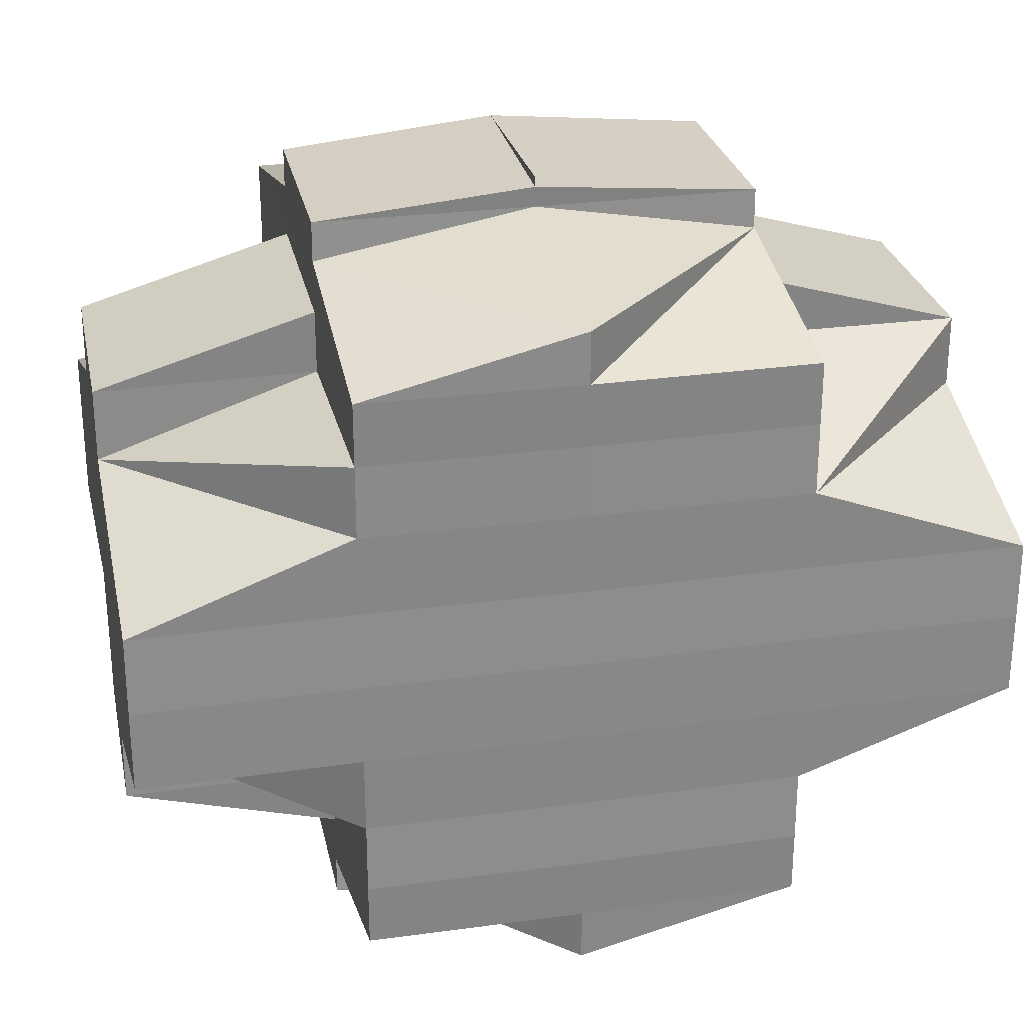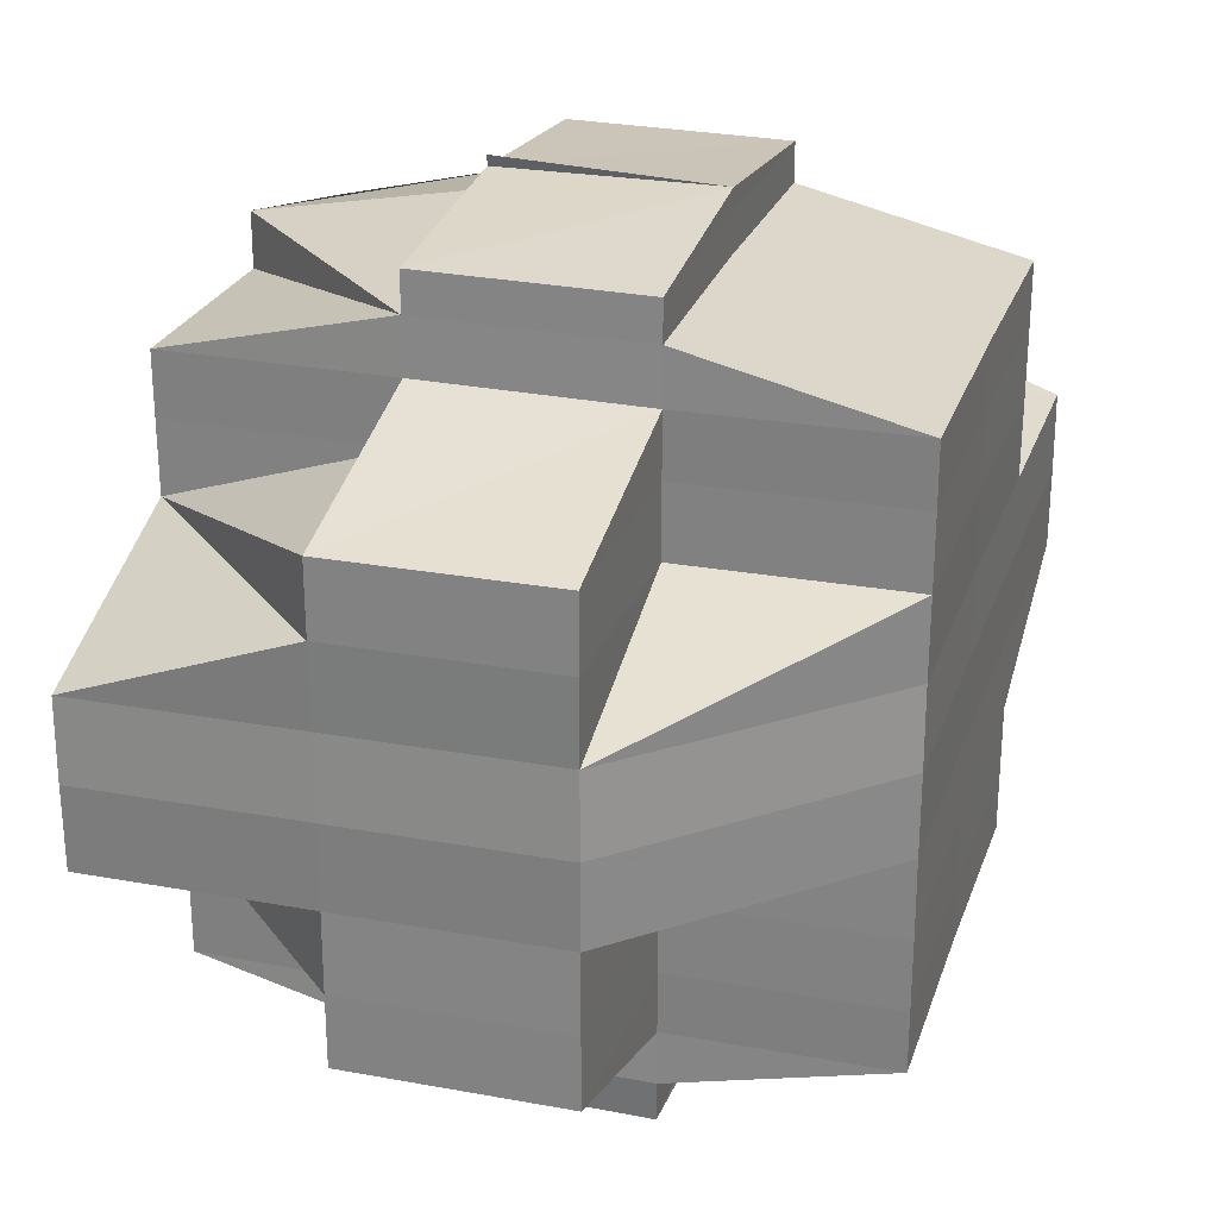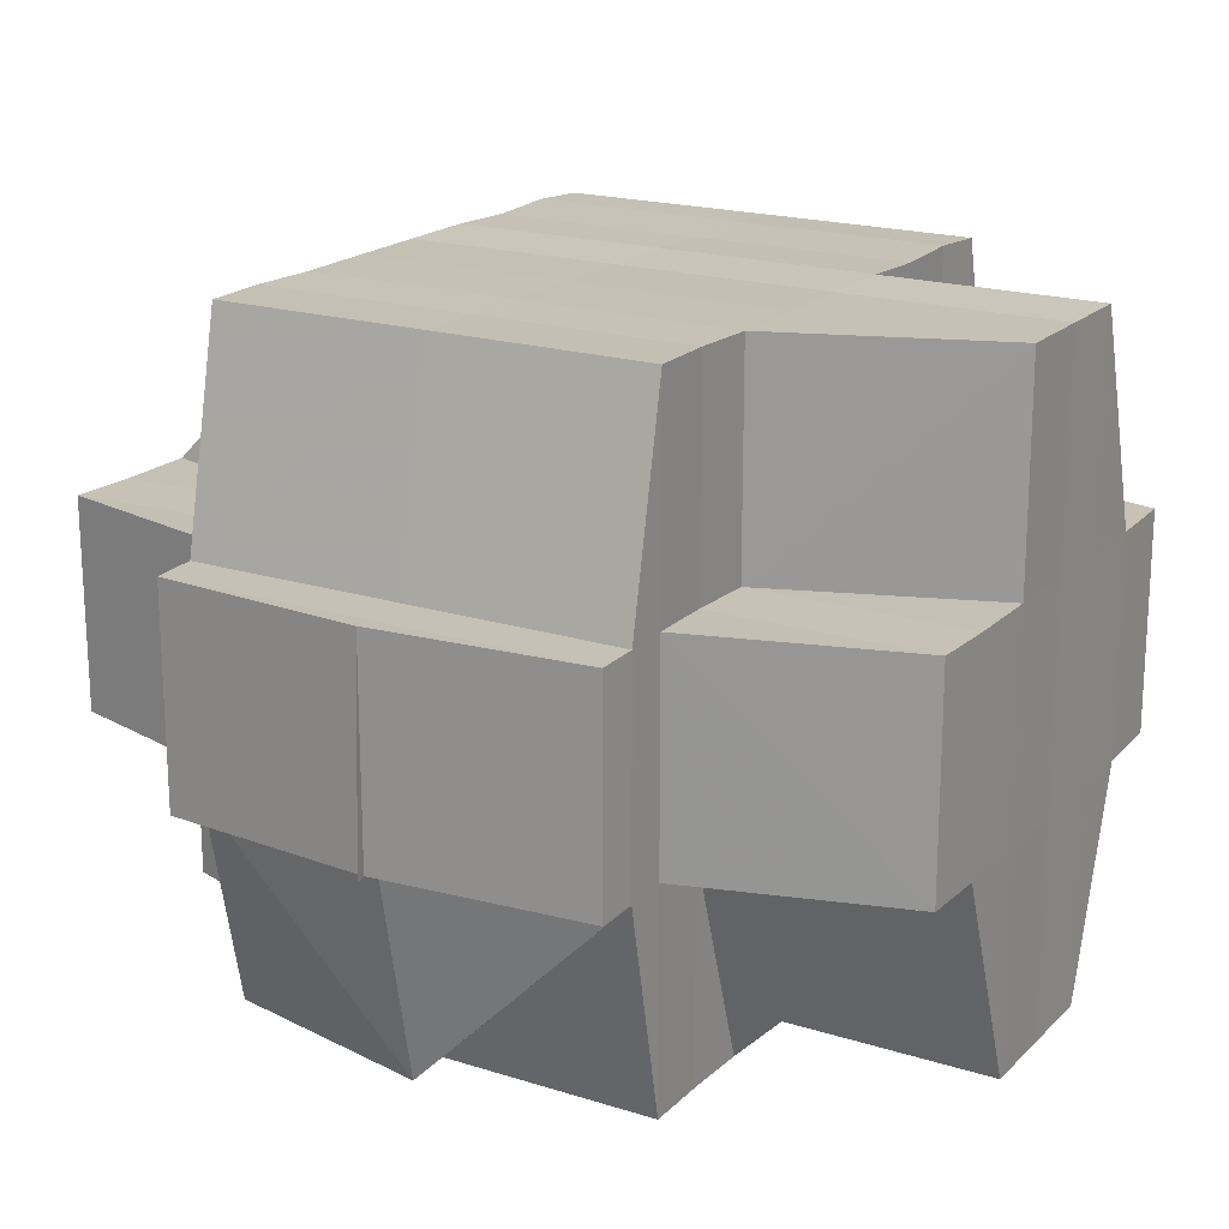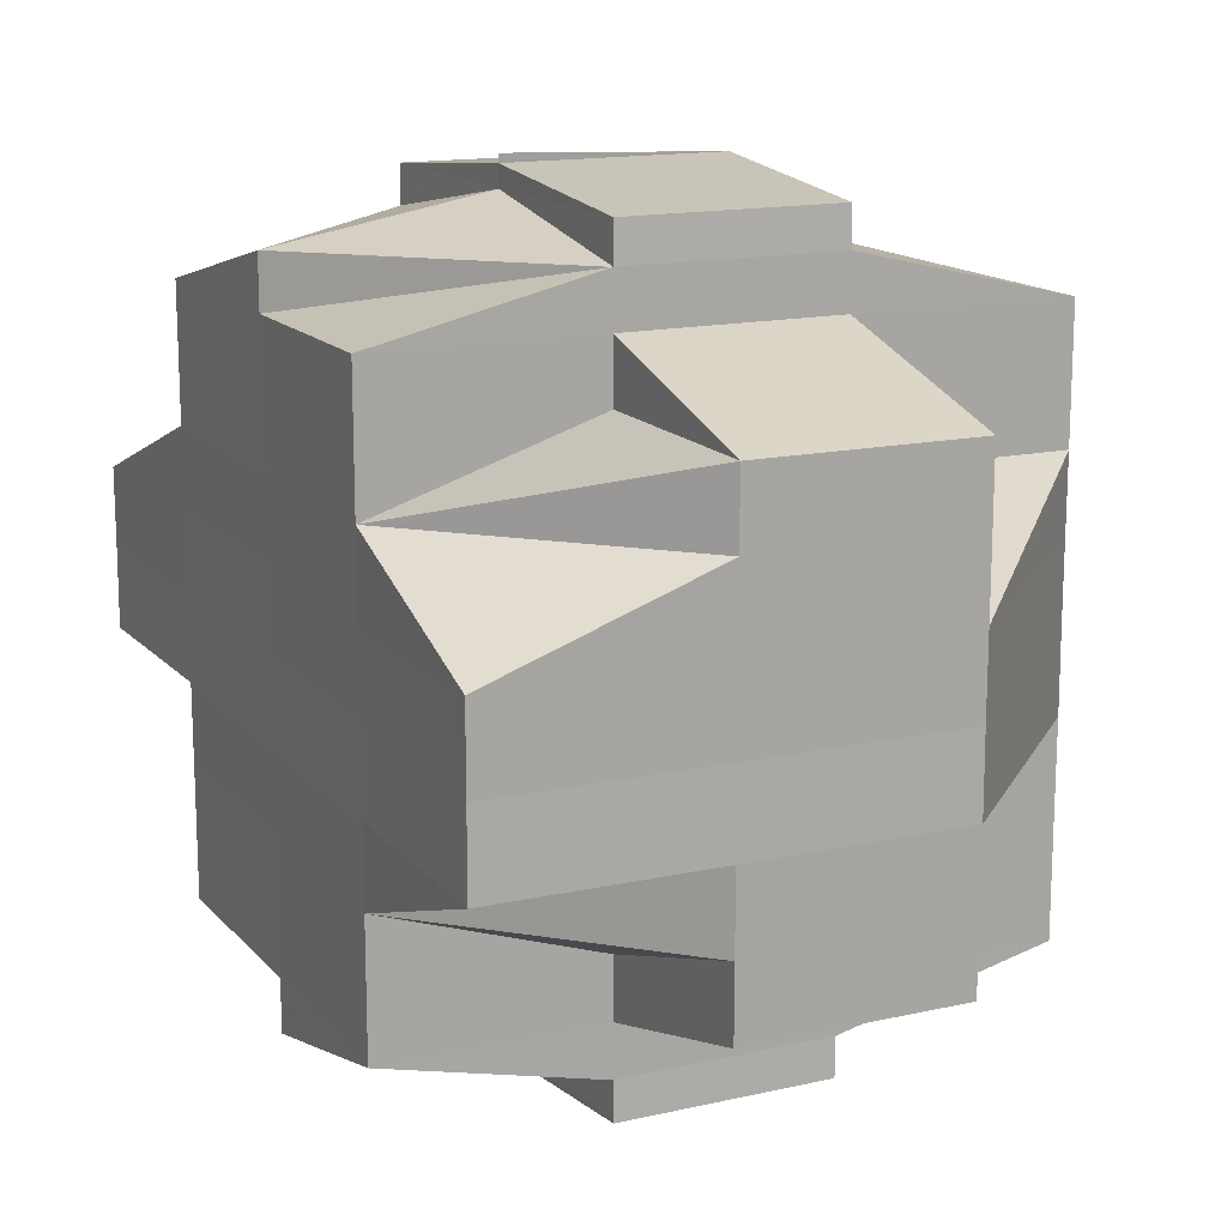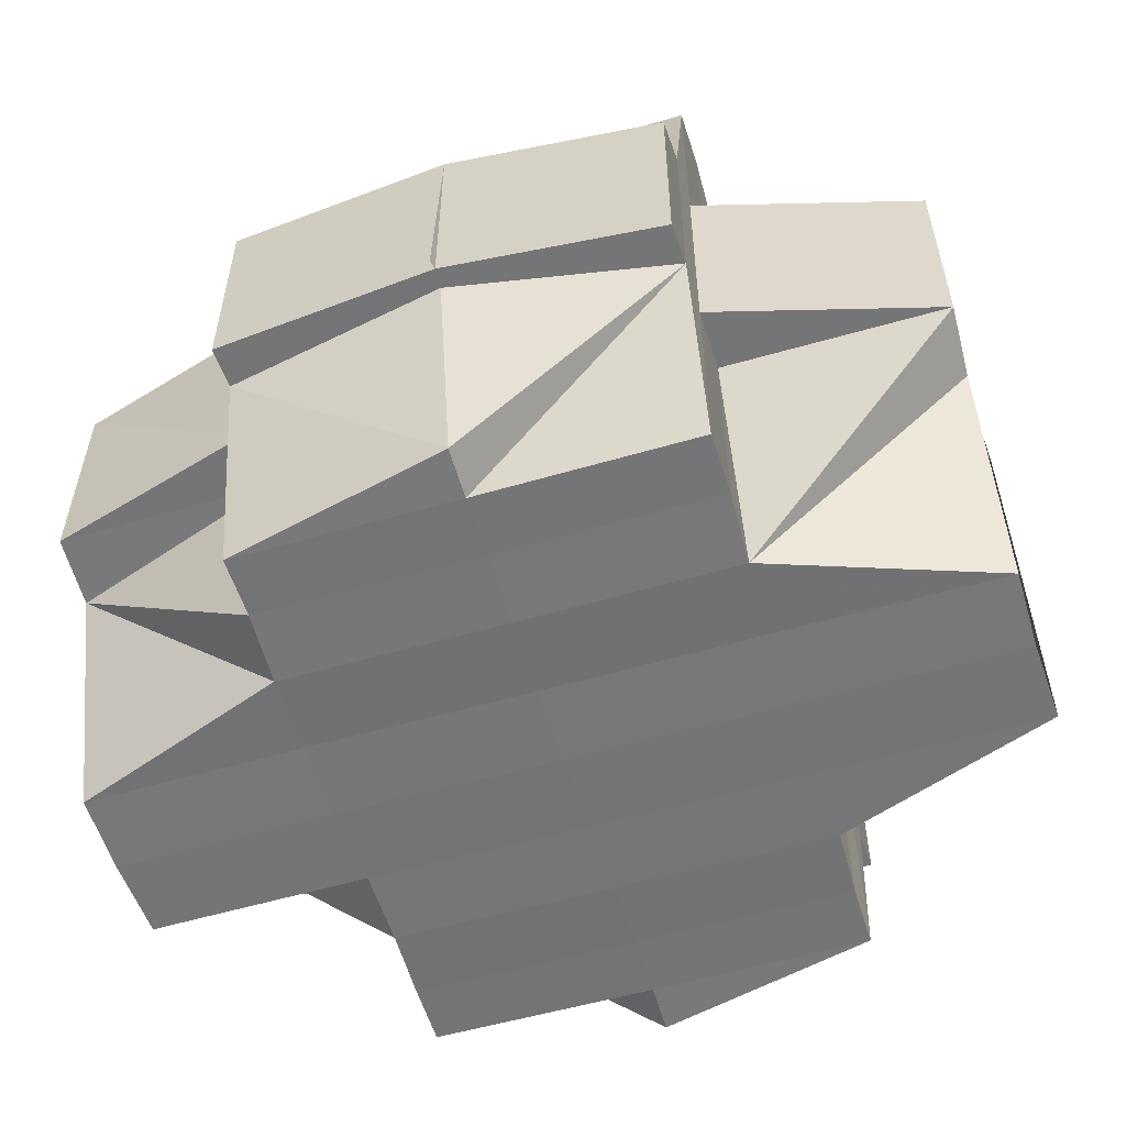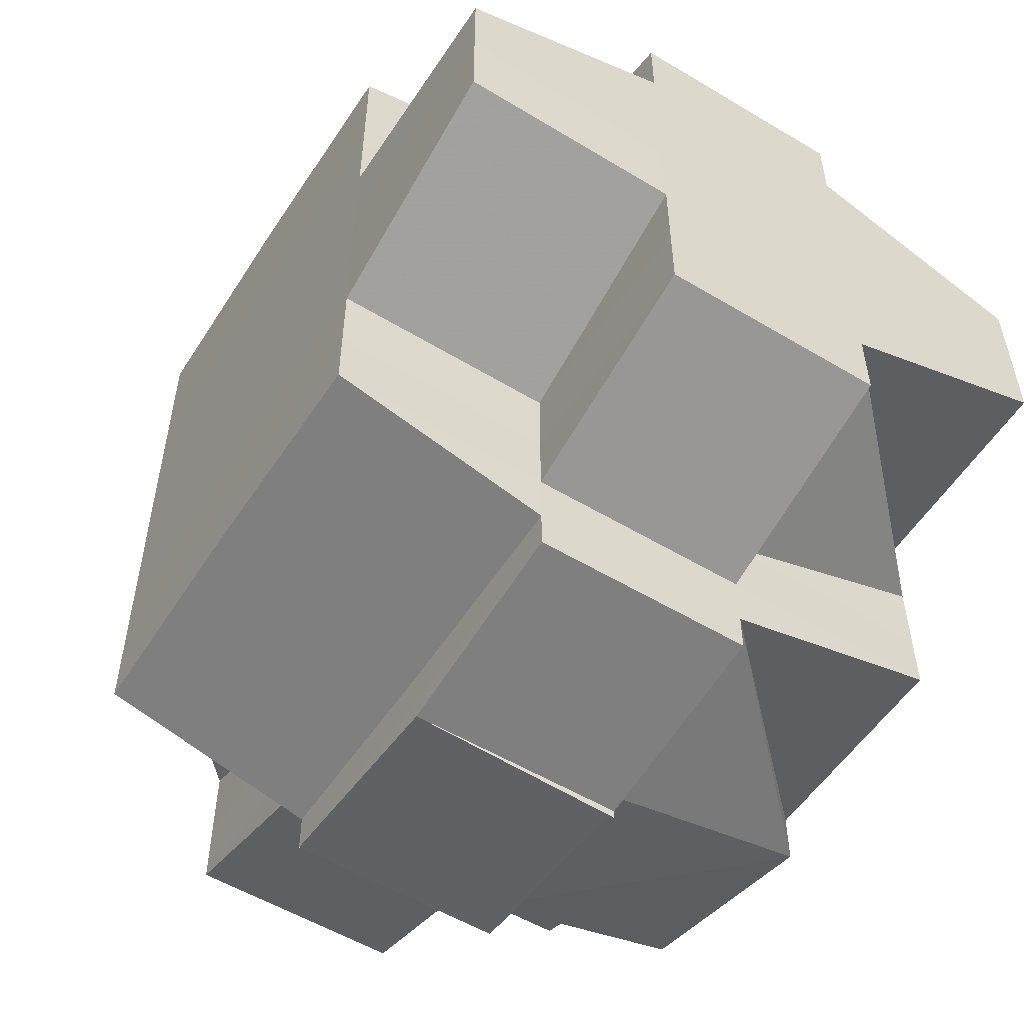
<metadata>
{"format":"obj","ext":"obj","renderer":"f3d","projection":"perspective","resolution":1024,"background":"white","views":[{"elev":27.2,"azim":-12.3,"up":"+Z"},{"elev":25.8,"azim":106.8,"up":"+Z"},{"elev":18.9,"azim":-149.6,"up":"+Y"},{"elev":14.8,"azim":64.3,"up":"+Z"},{"elev":-56.6,"azim":16.9,"up":"+Y"},{"elev":-54.5,"azim":-122.5,"up":"+Z"}]}
</metadata>
<code>
o 297
v 2161 1871 11.19
v 2161 1871 11.19
v 2161 1871 11.19
v 2161 1871 11.19
v 2161 1871 11.19
v 2161 1871 11.19
v 2161 1871 11.19
v 2161 1871 11.19
v 2161 1871 11.19
v 2161 1871 11.19
v 2161 1871 11.19
v 2161 1871 11.19
v 2161 1871 11.19
v 2161 1871 11.19
v 2161 1871 11.19
v 2161 1871 11.19
v 2161 1871 11.19
v 2161 1871 11.19
v 2161 1871 11.19
v 2161 1871 11.19
v 2161 1871 11.19
v 2161 1871 11.19
v 2161 1871 11.18
v 2161 1871 11.19
v 2161 1871 11.19
v 2161 1871 11.19
v 2161 1871 11.19
v 2161 1871 11.18
v 2161 1871 11.18
v 2161 1871 11.18
v 2161 1871 11.18
v 2161 1871 11.18
v 2161 1871 11.18
v 2161 1871 11.18
v 2161 1871 11.18
v 2161 1871 11.18
v 2161 1871 11.18
v 2161 1871 11.19
v 2161 1871 11.18
v 2161 1871 11.19
v 2161 1871 11.18
v 2161 1871 11.18
v 2161 1871 11.18
v 2161 1871 11.18
v 2161 1871 11.17
v 2161 1871 11.18
v 2161 1871 11.19
v 2161 1871 11.19
v 2161 1871 11.18
v 2161 1871 11.18
v 2161 1871 11.18
v 2161 1871 11.18
v 2161 1871 11.18
v 2161 1871 11.17
v 2161 1871 11.18
v 2161 1871 11.17
v 2161 1871 11.18
v 2161 1871 11.18
v 2161 1871 11.18
v 2161 1871 11.18
v 2161 1871 11.18
v 2161 1871 11.18
v 2161 1871 11.18
v 2161 1871 11.17
v 2161 1871 11.18
v 2161 1871 11.18
v 2161 1871 11.18
v 2161 1871 11.18
v 2161 1871 11.18
v 2161 1871 11.18
v 2161 1871 11.18
v 2161 1871 11.19
v 2161 1871 11.19
v 2161 1871 11.19
v 2161 1871 11.19
v 2161 1871 11.19
v 2161 1871 11.19
v 2161 1871 11.19
v 2161 1871 11.19
v 2161 1871 11.19
v 2161 1871 11.19
v 2161 1871 11.18
v 2161 1871 11.18
v 2161 1871 11.18
v 2161 1871 11.18
v 2161 1871 11.18
v 2161 1871 11.19
v 2161 1871 11.18
v 2161 1871 11.18
v 2161 1871 11.18
v 2161 1871 11.18
v 2161 1871 11.18
v 2161 1871 11.18
v 2161 1871 11.18
v 2161 1871 11.18
v 2161 1871 11.18
v 2161 1871 11.18
v 2161 1871 11.18
v 2161 1871 11.18
v 2161 1871 11.18
v 2161 1871 11.17
v 2161 1871 11.18
v 2161 1871 11.18
v 2161 1871 11.18
v 2161 1871 11.18
v 2161 1871 11.18
v 2161 1871 11.18
v 2161 1871 11.17
v 2161 1871 11.17
v 2161 1871 11.18
v 2161 1871 11.18
v 2161 1871 11.18
v 2161 1871 11.18
v 2161 1871 11.18
v 2161 1871 11.18
v 2161 1871 11.18
v 2161 1871 11.18
v 2161 1871 11.17
v 2161 1871 11.17
v 2161 1871 11.17
v 2161 1871 11.17
v 2161 1871 11.17
v 2161 1871 11.17
v 2161 1871 11.17
v 2161 1871 11.17
v 2161 1871 11.18
v 2161 1871 11.17
v 2161 1871 11.17
v 2161 1871 11.17
v 2161 1871 11.18
v 2161 1871 11.18
v 2161 1871 11.17
v 2161 1871 11.17
v 2161 1871 11.17
v 2161 1871 11.17
v 2161 1871 11.17
v 2161 1871 11.17
v 2161 1871 11.16
v 2161 1871 11.17
v 2161 1871 11.16
v 2161 1871 11.16
v 2161 1871 11.16
v 2161 1871 11.16
v 2161 1871 11.16
v 2161 1871 11.16
v 2161 1871 11.16
v 2161 1871 11.16
v 2161 1871 11.16
v 2161 1871 11.16
v 2161 1871 11.16
v 2161 1871 11.16
v 2161 1871 11.17
v 2161 1871 11.17
v 2161 1871 11.16
v 2161 1871 11.16
v 2161 1871 11.16
v 2161 1871 11.16
v 2161 1871 11.16
v 2161 1871 11.16
v 2161 1871 11.16
v 2161 1871 11.16
v 2161 1871 11.17
v 2161 1871 11.16
v 2161 1871 11.16
v 2161 1871 11.16
v 2161 1871 11.16
v 2161 1871 11.16
v 2161 1871 11.17
v 2161 1871 11.15
v 2161 1871 11.16
v 2161 1871 11.16
v 2161 1871 11.16
v 2161 1871 11.16
v 2161 1871 11.16
v 2161 1871 11.15
v 2161 1871 11.15
v 2161 1871 11.15
v 2161 1871 11.15
v 2161 1871 11.17
v 2161 1871 11.17
v 2161 1871 11.16
v 2161 1871 11.16
v 2161 1871 11.15
v 2161 1871 11.17
v 2161 1871 11.17
v 2161 1871 11.17
v 2161 1871 11.17
v 2161 1871 11.17
v 2161 1871 11.16
v 2161 1871 11.17
v 2161 1871 11.16
v 2161 1871 11.16
v 2161 1871 11.16
v 2161 1871 11.16
v 2161 1871 11.17
v 2161 1871 11.17
v 2161 1871 11.17
v 2161 1871 11.17
v 2161 1871 11.17
v 2161 1871 11.17
v 2161 1871 11.17
v 2161 1871 11.17
v 2161 1871 11.18
v 2161 1871 11.18
v 2161 1871 11.18
v 2161 1871 11.18
v 2161 1871 11.18
v 2161 1871 11.18
v 2161 1871 11.18
v 2161 1871 11.18
v 2161 1871 11.18
v 2161 1871 11.18
v 2161 1871 11.18
v 2161 1871 11.18
v 2161 1871 11.18
v 2161 1871 11.18
v 2161 1871 11.18
v 2161 1871 11.18
v 2161 1871 11.18
v 2161 1871 11.18
v 2161 1871 11.19
v 2161 1871 11.18
v 2161 1871 11.18
v 2161 1871 11.18
v 2161 1871 11.18
v 2161 1871 11.18
v 2161 1871 11.17
v 2161 1871 11.17
v 2161 1871 11.17
v 2161 1871 11.17
v 2161 1871 11.17
v 2161 1871 11.16
v 2161 1871 11.16
v 2161 1871 11.16
v 2161 1871 11.17
v 2161 1871 11.16
v 2161 1871 11.16
v 2161 1871 11.16
v 2161 1871 11.16
v 2161 1871 11.15
v 2161 1871 11.16
v 2161 1871 11.15
v 2161 1871 11.15
v 2161 1871 11.15
v 2161 1871 11.15
v 2161 1871 11.15
v 2161 1871 11.15
v 2161 1871 11.15
v 2161 1871 11.15
v 2161 1871 11.15
v 2161 1871 11.15
v 2161 1871 11.15
v 2161 1871 11.15
v 2161 1871 11.15
v 2161 1871 11.15
v 2161 1871 11.15
v 2161 1871 11.15
v 2161 1871 11.15
v 2161 1871 11.15
v 2161 1871 11.15
v 2161 1871 11.15
v 2161 1871 11.15
v 2161 1871 11.15
v 2161 1871 11.15
v 2161 1871 11.15
v 2161 1871 11.15
v 2161 1871 11.15
v 2161 1871 11.15
v 2161 1871 11.15
v 2161 1871 11.15
v 2161 1871 11.16
v 2161 1871 11.15
v 2161 1871 11.16
v 2161 1871 11.16
v 2161 1871 11.16
v 2161 1871 11.16
v 2161 1871 11.16
v 2161 1871 11.16
v 2161 1871 11.16
v 2161 1871 11.16
v 2161 1871 11.16
v 2161 1871 11.16
v 2161 1871 11.16
v 2161 1871 11.16
v 2161 1871 11.16
v 2161 1871 11.16
v 2161 1871 11.16
v 2161 1871 11.17
v 2161 1871 11.16
v 2161 1871 11.17
v 2161 1871 11.16
v 2161 1871 11.17
v 2161 1871 11.16
v 2161 1871 11.16
v 2161 1871 11.16
v 2161 1871 11.16
v 2161 1871 11.16
v 2161 1871 11.16
v 2161 1871 11.16
v 2161 1871 11.16
v 2161 1871 11.16
v 2161 1871 11.16
v 2161 1871 11.17
v 2161 1871 11.17
v 2161 1871 11.17
v 2161 1871 11.17
v 2161 1871 11.17
v 2161 1871 11.16
v 2161 1871 11.17
v 2161 1871 11.17
v 2161 1871 11.17
v 2161 1871 11.18
v 2161 1871 11.16
v 2161 1871 11.16
v 2161 1871 11.16
v 2161 1871 11.16
v 2161 1871 11.16
v 2161 1871 11.16
v 2161 1871 11.16
v 2161 1871 11.18
v 2161 1871 11.18
v 2161 1871 11.18
v 2161 1871 11.18
v 2161 1871 11.18
v 2161 1871 11.18
v 2161 1871 11.18
v 2161 1871 11.18
v 2161 1871 11.18
v 2161 1871 11.18
v 2161 1871 11.18
v 2161 1871 11.17
v 2161 1871 11.17
v 2161 1871 11.17
v 2161 1871 11.17
v 2161 1871 11.17
v 2161 1871 11.17
v 2161 1871 11.17
v 2161 1871 11.17
v 2161 1871 11.16
v 2161 1871 11.16
v 2161 1871 11.16
v 2161 1871 11.16
v 2161 1871 11.16
v 2161 1871 11.16
v 2161 1871 11.16
v 2161 1871 11.16
v 2161 1871 11.16
v 2161 1871 11.16
v 2161 1871 11.16
v 2161 1871 11.17
v 2161 1871 11.16
v 2161 1871 11.16
v 2161 1871 11.16
v 2161 1871 11.16
v 2161 1871 11.15
v 2161 1871 11.16
v 2161 1871 11.16
v 2161 1871 11.16
v 2161 1871 11.16
v 2161 1871 11.17
v 2161 1871 11.16
v 2161 1871 11.16
v 2161 1871 11.16
v 2161 1871 11.16
v 2161 1871 11.16
v 2161 1871 11.16
v 2161 1871 11.16
v 2161 1871 11.16
v 2161 1871 11.15
v 2161 1871 11.15
v 2161 1871 11.15
v 2161 1871 11.15
v 2161 1871 11.15
f 1 2 3
f 4 5 3
f 1 6 7
f 6 8 9
f 4 10 11
f 10 12 13
f 14 15 9
f 16 14 7
f 14 17 15
f 18 19 16
f 20 21 14
f 22 23 17
f 22 24 14
f 24 25 26
f 27 22 14
f 27 28 22
f 28 29 22
f 30 28 27
f 31 32 28
f 33 30 27
f 34 35 30
f 35 36 37
f 38 33 27
f 39 33 40
f 41 42 33
f 42 43 44
f 43 45 46
f 38 47 48
f 49 46 50
f 51 50 52
f 53 54 49
f 55 53 51
f 54 56 57
f 53 57 58
f 55 58 59
f 60 53 55
f 61 62 55
f 63 64 60
f 65 63 66
f 67 65 68
f 66 55 69
f 69 55 70
f 71 61 69
f 69 59 72
f 68 69 73
f 74 71 73
f 73 69 38
f 73 38 75
f 76 74 75
f 75 72 77
f 75 77 13
f 78 73 75
f 79 75 11
f 80 81 79
f 24 82 78
f 82 83 78
f 84 85 83
f 86 82 87
f 88 89 82
f 83 90 25
f 89 91 92
f 93 92 94
f 95 96 90
f 97 98 96
f 99 100 95
f 100 101 102
f 103 102 104
f 105 104 106
f 107 108 103
f 108 109 110
f 107 110 111
f 112 111 113
f 112 107 114
f 115 116 112
f 117 107 112
f 118 108 107
f 117 118 107
f 119 120 108
f 121 118 117
f 121 122 118
f 123 121 117
f 122 124 125
f 126 123 117
f 127 122 121
f 123 127 121
f 127 128 122
f 129 127 123
f 126 130 131
f 132 123 126
f 132 129 123
f 133 129 132
f 134 135 132
f 135 136 129
f 129 137 127
f 136 138 137
f 139 137 129
f 137 128 127
f 137 140 128
f 141 140 137
f 141 142 140
f 143 142 144
f 142 145 146
f 140 147 128
f 148 149 141
f 149 150 151
f 152 148 153
f 154 141 153
f 155 156 154
f 156 157 158
f 159 158 160
f 161 160 162
f 163 164 159
f 165 163 166
f 167 166 168
f 164 169 170
f 170 171 172
f 173 172 174
f 169 175 176
f 175 177 178
f 153 174 179
f 153 179 180
f 181 178 182
f 181 182 145
f 170 183 181
f 183 176 181
f 184 180 185
f 184 153 133
f 186 153 184
f 187 186 184
f 188 186 187
f 188 189 190
f 191 192 189
f 193 194 192
f 195 196 187
f 187 184 197
f 197 184 198
f 199 187 197
f 200 195 199
f 201 187 199
f 202 199 203
f 199 197 204
f 197 198 204
f 205 199 204
f 205 206 207
f 208 207 209
f 210 211 208
f 204 198 212
f 198 132 212
f 204 212 213
f 212 132 126
f 32 214 213
f 212 126 215
f 213 212 215
f 215 126 93
f 213 215 29
f 29 215 216
f 217 218 29
f 215 131 219
f 220 219 221
f 222 223 224
f 225 226 223
f 225 227 226
f 228 229 227
f 230 231 229
f 230 232 231
f 228 230 201
f 233 234 232
f 235 230 228
f 236 237 234
f 238 236 233
f 233 236 191
f 239 240 236
f 241 239 233
f 242 243 237
f 236 242 193
f 244 242 236
f 245 246 244
f 246 247 248
f 244 249 242
f 242 249 183
f 249 250 243
f 249 251 250
f 252 249 253
f 254 255 249
f 255 256 257
f 258 255 259
f 260 261 252
f 261 262 263
f 264 261 265
f 259 265 266
f 265 267 268
f 265 268 269
f 266 270 271
f 176 265 270
f 270 265 272
f 270 272 273
f 274 270 273
f 273 275 276
f 273 272 277
f 277 272 278
f 272 244 278
f 277 279 280
f 281 280 282
f 278 248 283
f 278 283 284
f 285 284 286
f 287 282 288
f 289 286 290
f 291 289 292
f 293 294 289
f 294 295 296
f 297 296 298
f 299 300 297
f 301 299 302
f 303 289 304
f 303 304 305
f 305 304 306
f 304 235 306
f 305 306 54
f 307 308 235
f 306 235 228
f 306 228 309
f 54 306 309
f 309 228 310
f 311 310 312
f 308 241 313
f 314 313 235
f 235 313 230
f 313 315 230
f 313 233 315
f 316 233 313
f 317 318 314
f 318 319 316
f 320 321 322
f 323 324 321
f 325 326 327
f 328 329 330
f 60 331 53
f 331 54 53
f 332 331 60
f 331 305 54
f 333 305 331
f 332 333 331
f 333 303 305
f 334 333 332
f 108 334 332
f 335 334 108
f 336 303 333
f 334 336 333
f 337 336 334
f 336 287 303
f 120 338 334
f 338 339 336
f 340 287 336
f 340 341 287
f 342 341 343
f 344 345 341
f 341 346 347
f 348 349 346
f 147 340 350
f 147 351 340
f 128 147 350
f 128 350 122
f 122 350 335
f 352 353 147
f 353 354 351
f 354 355 356
f 357 351 147
f 358 359 357
f 350 360 124
f 350 361 360
f 351 362 361
f 274 363 362
f 364 274 351
f 351 274 365
f 366 367 368
f 369 370 371
f 372 370 373

</code>
